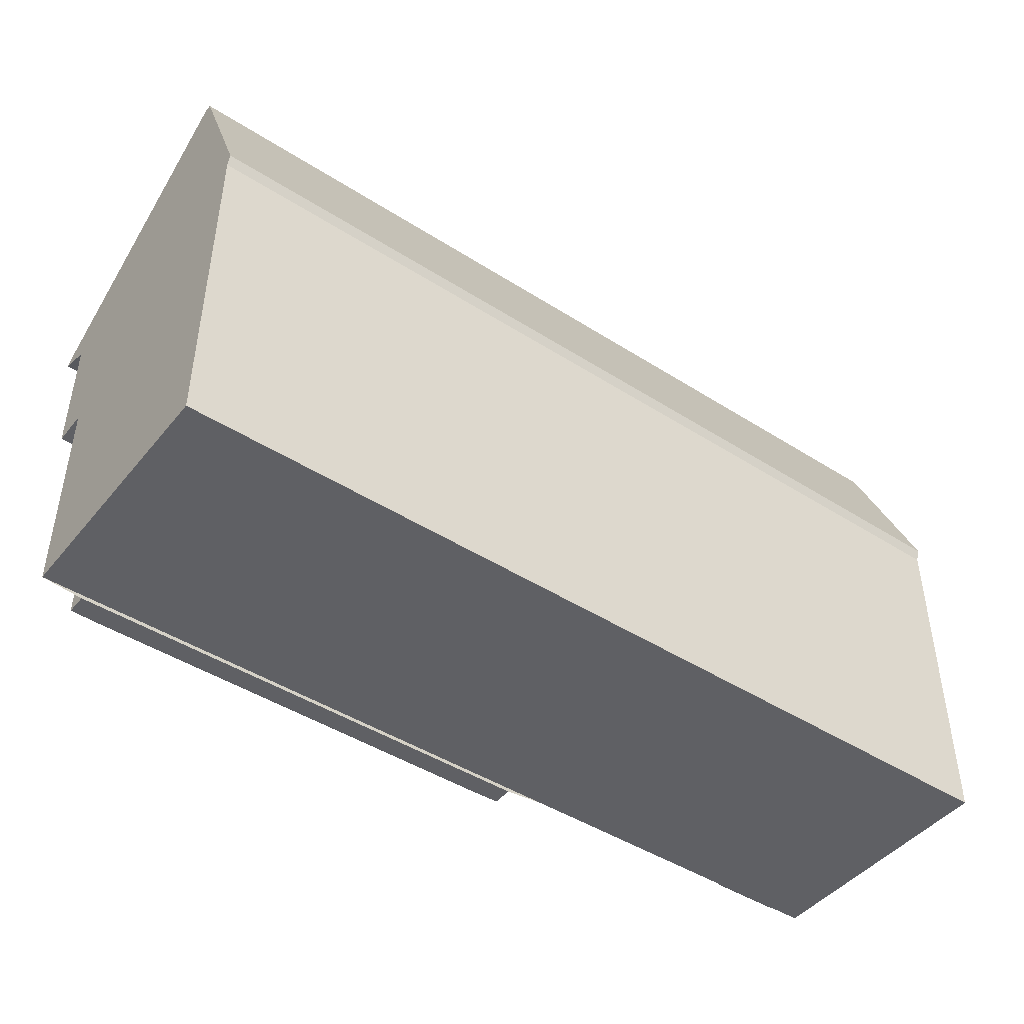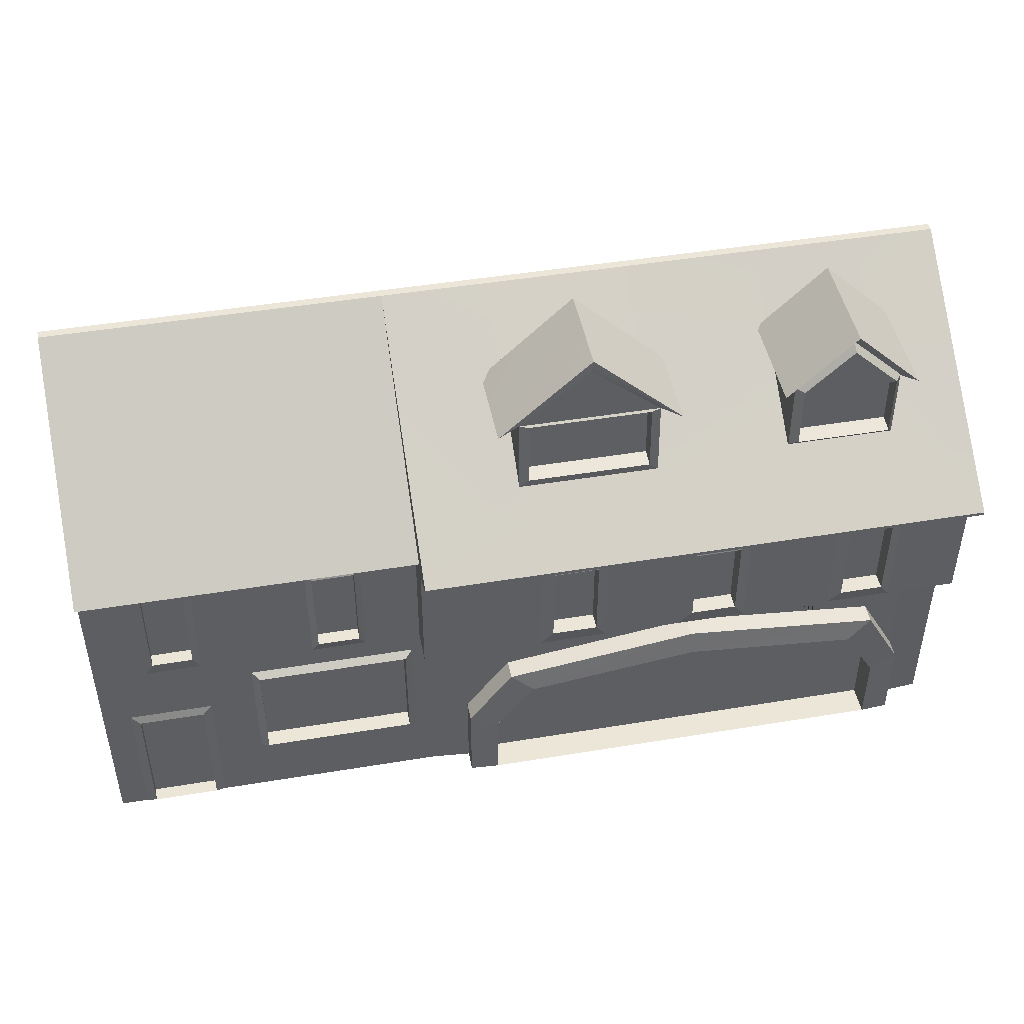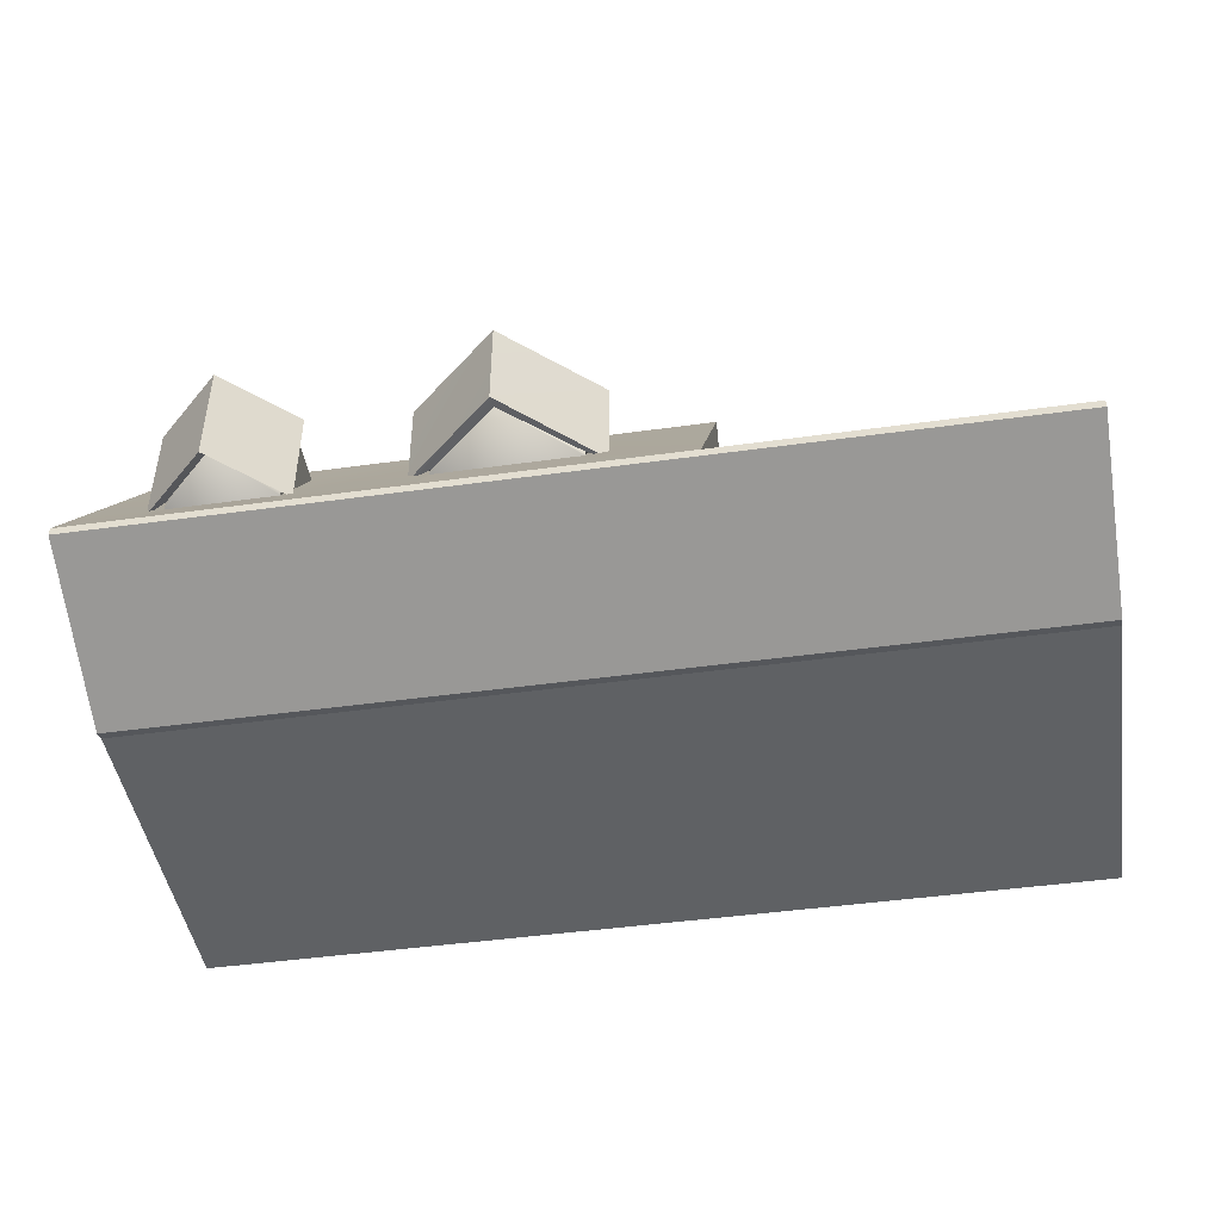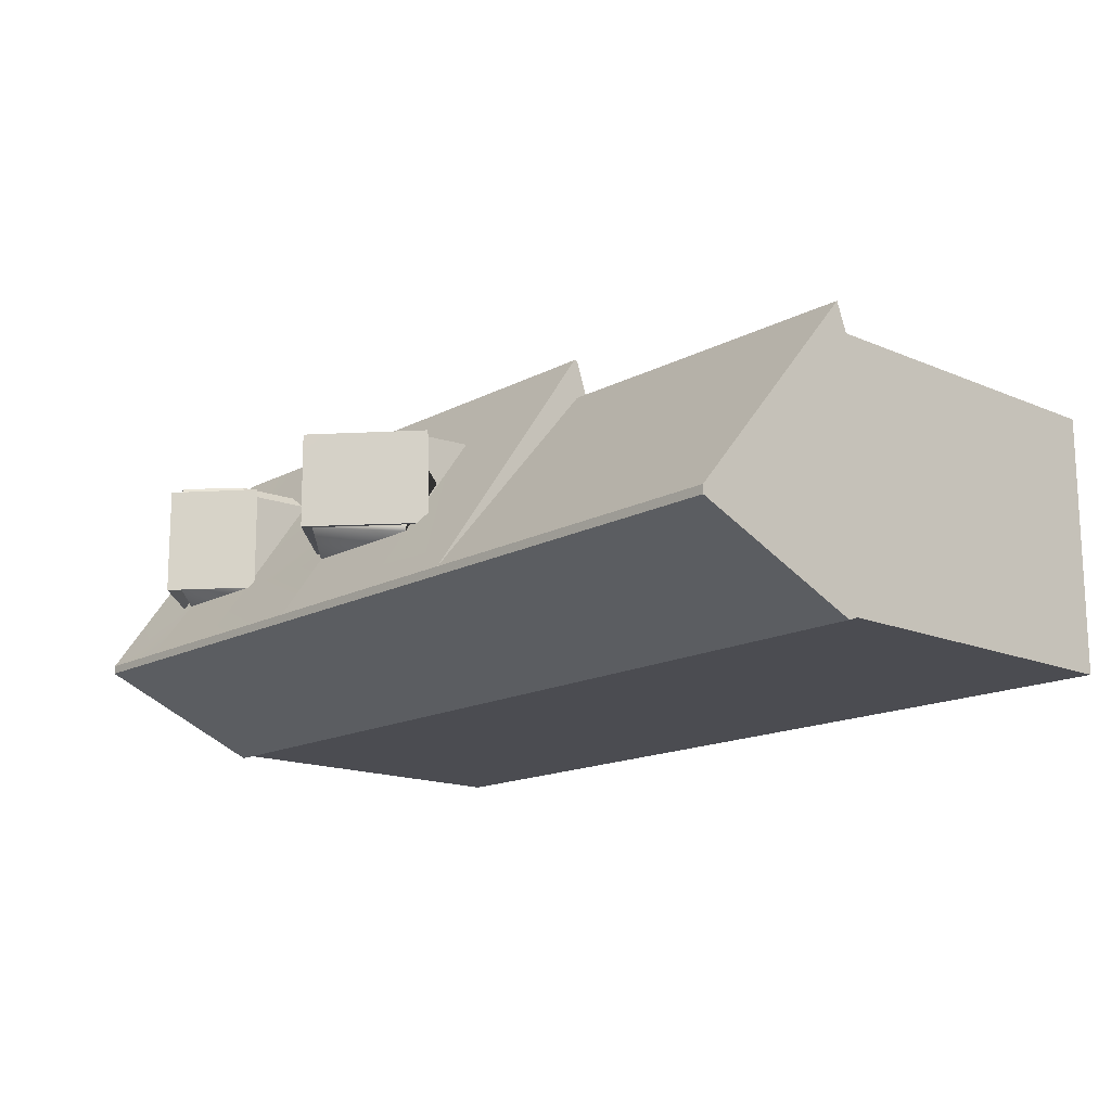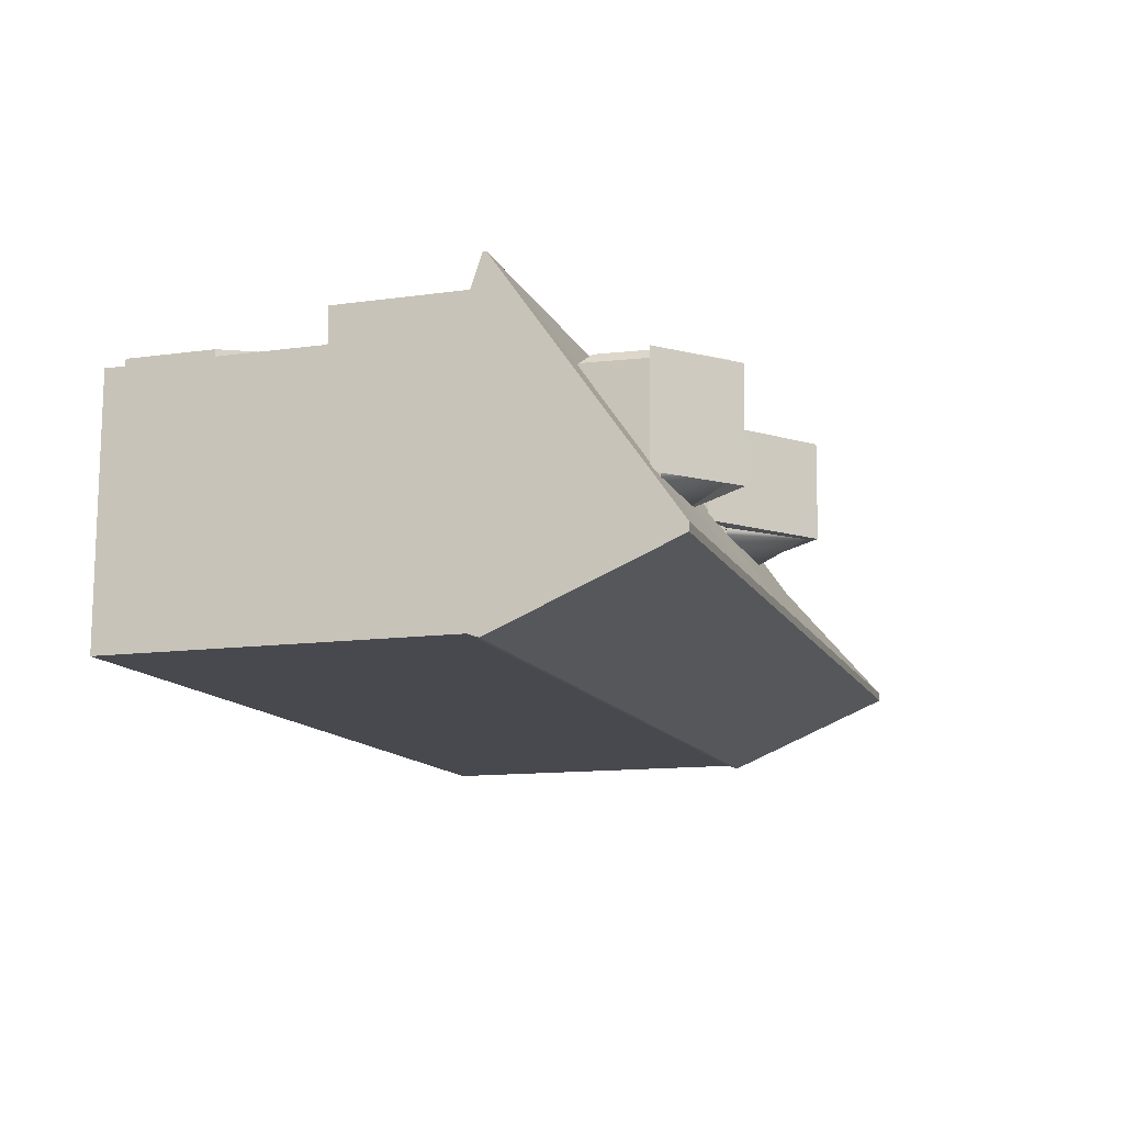
<metadata>
{"format":"obj","ext":"obj","renderer":"f3d","projection":"perspective","resolution":1024,"background":"white","views":[{"elev":-45.2,"azim":143.5,"up":"+Y"},{"elev":46.3,"azim":-10.7,"up":"+Y"},{"elev":-46.2,"azim":-171.0,"up":"+Z"},{"elev":-15.5,"azim":-132.0,"up":"+Z"},{"elev":-12.6,"azim":107.8,"up":"+Z"}]}
</metadata>
<code>
o Orphanage
g Cube
v -1.768 -1.077 0.3769
v -1.768 -1.077 -0.6231
v -1.768 -0.2458 0.3769
v -1.768 -0.2458 -0.6231
v 1.768 -1.077 -0.6231
v 1.768 -0.2458 -0.6231
v 1.768 -1.077 0.3769
v 1.768 -0.2458 0.3769
v 1.768 0.2542 -0.6231
v 1.768 0.2542 0.3769
v -1.768 0.2542 0.3769
v -1.768 0.2542 -0.6231
v -0.4549 -0.2458 0.3769
v -0.4549 0.2542 0.3769
v -0.4549 -0.2458 0.5128
v -0.4549 0.2542 0.5128
v 1.768 0.2542 0.5128
v 1.768 -0.2458 0.5128
v -1.768 0.296 0.4851
v -1.768 0.296 -0.6378
v 1.768 0.296 -0.6378
v 1.768 0.296 0.4851
v -0.4549 0.296 0.6378
v -0.4549 0.296 0.4851
v 1.768 0.296 0.6378
v -1.768 0.9754 -0.3146
v -1.768 0.9754 -0.3475
v -0.4549 0.9754 -0.3146
v 1.768 0.9754 -0.3475
v 1.768 0.9754 -0.3146
v -0.4549 0.31 0.6378
v 1.768 0.31 0.6378
v 1.453 0.5199 0.3283
v 1.453 0.31 0.6378
v 1.036 0.31 0.6378
v 1.036 0.5199 0.3283
v 1.453 0.8019 -0.07822
v 1.453 0.9754 -0.3146
v 1.036 0.9754 -0.3146
v 1.036 0.8019 -0.07822
v 1.453 0.8048 -0.04383
v 1.453 0.8098 0.3222
v 1.036 0.8098 0.3222
v 1.036 0.8048 -0.04383
v 0.9969 0.7863 -0.07759
v 1.261 1.04 -0.08287
v 1.261 1.043 0.3416
v 0.9969 0.7886 0.3469
v 1.525 0.7863 -0.07759
v 1.525 0.7886 0.3469
v 1.244 1.006 -0.04383
v 1.244 1.011 0.3222
v 1.453 0.8171 0.3268
v 1.453 0.5272 0.3329
v 1.244 1.018 0.3268
v 1.036 0.5272 0.3329
v 1.036 0.8171 0.3268
v 1.427 0.8187 0.363
v 1.427 0.5657 0.3684
v 1.244 0.994 0.363
v 1.062 0.5657 0.3684
v 1.062 0.8187 0.363
v 1.427 0.8292 0.2991
v 1.427 0.5763 0.3044
v 1.062 0.5763 0.3044
v 1.062 0.8292 0.2991
v 0.5087 0.9754 -0.3146
v -0.03775 0.9754 -0.3146
v -0.03775 0.31 0.6378
v 0.5087 0.31 0.6378
v 0.5087 0.7984 -0.05915
v -0.03775 0.7984 -0.05915
v 0.5087 0.507 0.351
v -0.03775 0.507 0.351
v 0.5087 0.7946 -0.03277
v 0.5087 0.8127 0.3344
v -0.03775 0.8127 0.3344
v -0.03775 0.7946 -0.03277
v -0.1155 0.7496 -0.03402
v 0.2417 1.085 -0.03703
v 0.2417 1.088 0.3306
v -0.1155 0.7609 0.3332
v 0.5988 0.7497 -0.02094
v 0.5988 0.7611 0.3462
v 0.2355 1.037 -0.03298
v 0.2355 1.042 0.3346
v 0.4726 0.8153 0.2775
v 0.4726 0.5498 0.2919
v -0.001724 0.5498 0.2919
v -0.001724 0.8153 0.2775
v 0.4726 0.5415 0.3576
v -0.001724 0.5415 0.3576
v -0.001724 0.8069 0.3432
v 0.4726 0.8069 0.3432
v 0.2456 -0.1695 0.4672
v 0.06824 -0.1695 0.4672
v 0.06824 0.178 0.4672
v 0.2456 0.178 0.4672
v 0.0233 -0.2458 0.5128
v 0.0233 0.2542 0.5128
v 1.49 -0.2458 0.5128
v 1.49 0.2542 0.5128
v 1.444 -0.1754 0.4672
v 1.272 -0.1754 0.4672
v 1.272 0.1838 0.4672
v 1.444 0.1838 0.4672
v 0.5948 -0.2458 0.5128
v 0.2905 -0.2458 0.5128
v 0.2905 0.2542 0.5128
v 0.5948 0.2542 0.5128
v 1.227 -0.2458 0.5128
v 0.8709 -0.2458 0.5128
v 0.8709 0.2542 0.5128
v 1.227 0.2542 0.5128
v 0.8218 -0.1656 0.4672
v 0.6439 -0.1656 0.4672
v 0.6439 0.1741 0.4672
v 0.8218 0.1741 0.4672
v 0.2456 -0.1695 0.5362
v 0.06824 -0.1695 0.5362
v 0.06824 0.178 0.5362
v 0.2456 0.178 0.5362
v 0.8218 -0.1656 0.5362
v 0.6439 -0.1656 0.5362
v 0.6439 0.1741 0.5362
v 0.8218 0.1741 0.5362
v 1.444 -0.1754 0.5362
v 1.272 -0.1754 0.5362
v 1.272 0.1838 0.5362
v 1.444 0.1838 0.5362
v -0.4237 -0.2458 0.3769
v -0.4222 -1.077 0.3769
v 1.61 -1.088 0.381
v -0.2645 -1.088 0.381
v -0.2658 -0.393 0.381
v -0.2652 -0.7407 0.381
v 1.61 -0.7407 0.381
v 1.61 -0.393 0.381
v 0.2031 -0.393 0.381
v -0.08923 -0.5019 0.381
v 0.672 -0.393 0.381
v 1.463 -0.4752 0.381
v 1.151 -0.393 0.381
v 0.6917 -0.393 0.381
v 0.002937 -0.5825 0.3639
v 0.672 -0.4912 0.3639
v 0.6893 -0.4912 0.3639
v 1.368 -0.5601 0.3639
v 1.496 -0.7827 0.3639
v 1.496 -1.074 0.3639
v -0.1511 -1.074 0.3639
v -0.1517 -0.7827 0.3639
v 0.672 -0.393 0.4611
v 0.6917 -0.393 0.4611
v 1.463 -0.4752 0.4611
v -0.08923 -0.5019 0.4611
v 1.61 -0.7407 0.4611
v 1.61 -1.088 0.4611
v -0.2645 -1.088 0.4611
v -0.2652 -0.7407 0.4611
v 0.672 -0.4912 0.4788
v 0.6893 -0.4912 0.4788
v 1.368 -0.5601 0.4788
v 0.002937 -0.5825 0.4788
v 1.496 -0.7827 0.4788
v 1.496 -1.074 0.4788
v -0.1511 -1.074 0.4788
v -0.1517 -0.7827 0.4788
v -1.66 -1.077 0.3769
v -1.33 -1.077 0.3769
v -1.149 -1.077 0.3769
v -0.4855 -1.077 0.3769
v -0.4874 -0.8129 0.3769
v -0.4894 -0.334 0.3769
v -0.4934 -0.2458 0.3769
v -0.5203 -0.3566 0.3345
v -0.5186 -0.7904 0.3345
v -1.118 -0.7904 0.3345
v -1.117 -0.3566 0.3345
v -1.149 -0.8129 0.3769
v -1.366 -0.5417 0.3338
v -1.366 -1.069 0.3338
v -1.624 -1.069 0.3338
v -1.623 -0.5417 0.3338
v -1.659 -0.2458 0.3769
v -1.66 -0.508 0.3769
v -1.148 -0.2458 0.3769
v -1.148 -0.334 0.3769
v -1.329 -0.508 0.3769
v -1.329 -0.2458 0.3769
v -0.5203 -0.3566 0.4035
v -0.5186 -0.7904 0.4035
v -1.118 -0.7904 0.4035
v -1.117 -0.3566 0.4035
v -1.366 -0.5417 0.3885
v -1.366 -1.069 0.3885
v -1.623 -0.5417 0.3885
v -1.624 -1.069 0.3885
v -0.6749 -0.2459 0.3769
v -0.676 0.2544 0.3769
v -0.7011 -0.1865 0.3497
v -0.8658 -0.1864 0.3497
v -0.8693 0.1948 0.3497
v -0.702 0.1949 0.3497
v -0.891 -0.2458 0.3769
v -1.342 -0.2455 0.3769
v -1.338 0.254 0.3769
v -0.8955 0.2542 0.3769
v -1.561 -0.247 0.3769
v -1.56 0.2555 0.3769
v -1.53 0.1954 0.3369
v -1.368 0.1943 0.3369
v -1.37 -0.1858 0.3369
v -1.531 -0.187 0.3369
v -1.37 -0.1858 0.3899
v -1.531 -0.187 0.3899
v -1.368 0.1943 0.3899
v -1.53 0.1954 0.3899
v -0.7011 -0.1865 0.4028
v -0.8658 -0.1864 0.4028
v -0.8693 0.1948 0.4028
v -0.702 0.1949 0.4028
g Cube
f 32 33 34
f 32 37 33
f 37 30 38
f 37 32 30
f 51 40 44
f 40 51 37
f 51 41 37
f 60 62 58
f 28 27 26
f 28 68 27
f 27 68 29
f 29 68 67
f 29 67 39
f 29 39 38
f 38 30 29
f 34 25 32
f 34 35 25
f 35 70 25
f 25 70 23
f 23 70 69
f 69 31 23
f 67 40 39
f 71 40 67
f 73 40 71
f 36 40 73
f 70 36 73
f 35 36 70
f 69 74 31
f 74 28 31
f 74 72 28
f 72 68 28
f 85 72 78
f 72 85 71
f 85 75 71
f 86 77 76
f 23 110 25
f 23 109 110
f 23 100 109
f 23 16 100
f 110 113 25
f 113 114 25
f 114 102 25
f 102 17 25
f 8 18 101
f 101 111 8
f 8 111 131
f 131 111 112
f 107 131 112
f 131 107 108
f 108 99 131
f 131 99 13
f 15 13 99
f 136 132 134
f 136 131 132
f 135 131 136
f 137 133 7
f 8 137 7
f 8 138 137
f 140 141 139
f 143 144 142
f 147 146 148
f 146 145 148
f 149 148 150
f 145 150 148
f 145 151 150
f 145 152 151
f 143 138 8
f 144 143 8
f 141 144 8
f 131 135 139
f 131 139 141
f 141 8 131
f 5 7 132
f 5 132 2
f 2 132 172
f 2 172 171
f 2 171 170
f 2 170 169
f 1 2 169
f 132 173 172
f 132 131 173
f 173 131 174
f 13 174 131
f 175 174 13
f 186 1 169
f 186 3 1
f 3 186 185
f 190 188 187
f 190 189 188
f 189 180 188
f 180 170 171
f 180 189 170
f 175 13 14
f 200 175 14
f 200 199 175
f 175 199 174
f 174 199 188
f 188 199 205
f 205 187 188
f 208 187 205
f 208 207 187
f 207 190 187
f 207 206 190
f 190 206 189
f 189 206 209
f 189 209 186
f 209 185 186
f 11 3 185
f 210 185 209
f 11 185 210
f 208 24 19
f 208 200 24
f 200 14 24
f 19 207 208
f 19 210 207
f 11 210 19
f 4 2 1
f 1 3 4
f 6 5 2
f 2 4 6
f 8 7 5
f 5 6 8
f 10 8 6
f 6 9 10
f 12 4 3
f 3 11 12
f 9 6 4
f 4 12 9
f 16 14 13
f 13 15 16
f 18 8 10
f 10 17 18
f 20 12 11
f 11 19 20
f 21 9 12
f 12 20 21
f 22 10 9
f 9 21 22
f 24 14 16
f 16 23 24
f 25 17 10
f 10 22 25
f 27 20 19
f 19 26 27
f 26 19 24
f 24 28 26
f 29 21 20
f 20 27 29
f 30 22 21
f 21 29 30
f 28 24 23
f 23 31 28
f 32 25 22
f 22 30 32
f 33 36 35
f 35 34 33
f 37 38 39
f 39 40 37
f 42 33 37
f 37 41 42
f 44 40 36
f 36 43 44
f 47 46 45
f 45 48 47
f 50 49 46
f 46 47 50
f 46 51 44
f 44 45 46
f 47 52 42
f 42 50 47
f 45 44 43
f 43 48 45
f 48 43 52
f 52 47 48
f 49 41 51
f 51 46 49
f 50 42 41
f 41 49 50
f 54 33 42
f 42 53 54
f 53 42 52
f 52 55 53
f 56 36 33
f 33 54 56
f 57 43 36
f 36 56 57
f 55 52 43
f 43 57 55
f 59 54 53
f 53 58 59
f 58 53 55
f 55 60 58
f 61 56 54
f 54 59 61
f 62 57 56
f 56 61 62
f 60 55 57
f 57 62 60
f 66 65 64
f 64 63 66
f 65 61 59
f 59 64 65
f 66 62 61
f 61 65 66
f 64 59 58
f 58 63 64
f 63 58 62
f 62 66 63
f 71 67 68
f 68 72 71
f 70 73 74
f 74 69 70
f 76 73 71
f 71 75 76
f 78 72 74
f 74 77 78
f 81 80 79
f 79 82 81
f 84 83 80
f 80 81 84
f 80 85 78
f 78 79 80
f 79 78 77
f 77 82 79
f 84 76 75
f 75 83 84
f 82 77 86
f 86 81 82
f 83 75 85
f 85 80 83
f 81 86 76
f 76 84 81
f 90 89 88
f 88 87 90
f 92 74 73
f 73 91 92
f 93 77 74
f 74 92 93
f 91 73 76
f 76 94 91
f 94 76 77
f 77 93 94
f 89 92 91
f 91 88 89
f 90 93 92
f 92 89 90
f 88 91 94
f 94 87 88
f 87 94 93
f 93 90 87
f 97 96 95
f 95 98 97
f 16 15 99
f 99 100 16
f 102 101 18
f 18 17 102
f 105 104 103
f 103 106 105
f 109 108 107
f 107 110 109
f 113 112 111
f 111 114 113
f 117 116 115
f 115 118 117
f 120 99 108
f 108 119 120
f 121 100 99
f 99 120 121
f 119 108 109
f 109 122 119
f 122 109 100
f 100 121 122
f 124 107 112
f 112 123 124
f 125 110 107
f 107 124 125
f 123 112 113
f 113 126 123
f 126 113 110
f 110 125 126
f 128 111 101
f 101 127 128
f 129 114 111
f 111 128 129
f 127 101 102
f 102 130 127
f 130 102 114
f 114 129 130
f 104 128 127
f 127 103 104
f 105 129 128
f 128 104 105
f 103 127 130
f 130 106 103
f 106 130 129
f 129 105 106
f 116 124 123
f 123 115 116
f 117 125 124
f 124 116 117
f 115 123 126
f 126 118 115
f 118 126 125
f 125 117 118
f 96 120 119
f 119 95 96
f 97 121 120
f 120 96 97
f 95 119 122
f 122 98 95
f 98 122 121
f 121 97 98
f 134 132 7
f 7 133 134
f 135 136 140
f 140 139 135
f 143 142 137
f 137 138 143
f 154 144 141
f 141 153 154
f 155 142 144
f 144 154 155
f 153 141 140
f 140 156 153
f 157 137 142
f 142 155 157
f 158 133 137
f 137 157 158
f 159 134 133
f 133 158 159
f 160 136 134
f 134 159 160
f 156 140 136
f 136 160 156
f 162 154 153
f 153 161 162
f 163 155 154
f 154 162 163
f 161 153 156
f 156 164 161
f 165 157 155
f 155 163 165
f 166 158 157
f 157 165 166
f 167 159 158
f 158 166 167
f 168 160 159
f 159 167 168
f 164 156 160
f 160 168 164
f 147 162 161
f 161 146 147
f 148 163 162
f 162 147 148
f 146 161 164
f 164 145 146
f 149 165 163
f 163 148 149
f 150 166 165
f 165 149 150
f 151 167 166
f 166 150 151
f 152 168 167
f 167 151 152
f 145 164 168
f 168 152 145
f 178 177 176
f 176 179 178
f 171 172 173
f 173 180 171
f 183 182 181
f 181 184 183
f 192 173 174
f 174 191 192
f 193 180 173
f 173 192 193
f 194 188 180
f 180 193 194
f 191 174 188
f 188 194 191
f 196 170 189
f 189 195 196
f 195 189 186
f 186 197 195
f 198 169 170
f 170 196 198
f 197 186 169
f 169 198 197
f 177 192 191
f 191 176 177
f 178 193 192
f 192 177 178
f 179 194 193
f 193 178 179
f 176 191 194
f 194 179 176
f 182 196 195
f 195 181 182
f 181 195 197
f 197 184 181
f 183 198 196
f 196 182 183
f 184 197 198
f 198 183 184
f 203 202 201
f 201 204 203
f 211 214 213
f 213 212 211
f 216 209 206
f 206 215 216
f 215 206 207
f 207 217 215
f 218 210 209
f 209 216 218
f 217 207 210
f 210 218 217
f 220 205 199
f 199 219 220
f 221 208 205
f 205 220 221
f 222 200 208
f 208 221 222
f 219 199 200
f 200 222 219
f 214 216 215
f 215 213 214
f 213 215 217
f 217 212 213
f 211 218 216
f 216 214 211
f 212 217 218
f 218 211 212
f 202 220 219
f 219 201 202
f 203 221 220
f 220 202 203
f 204 222 221
f 221 203 204
f 201 219 222
f 222 204 201

</code>
